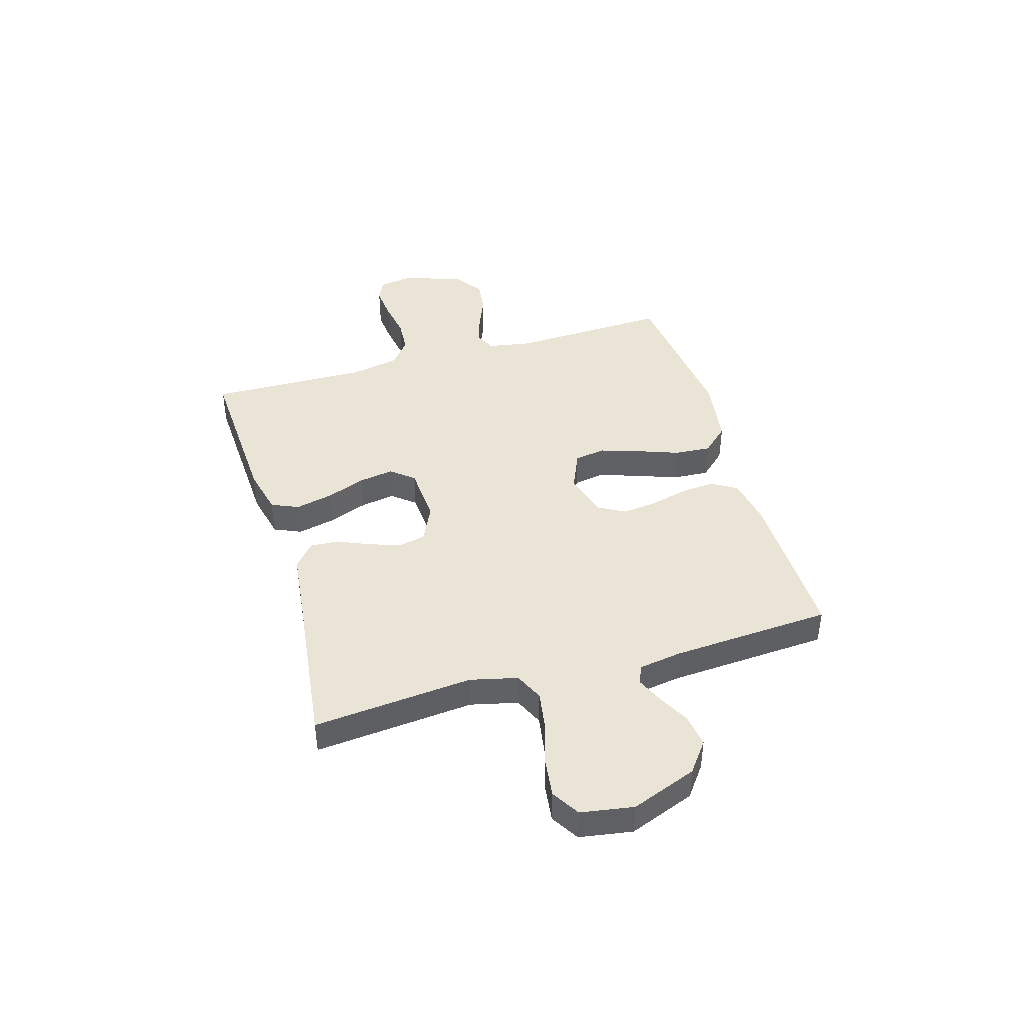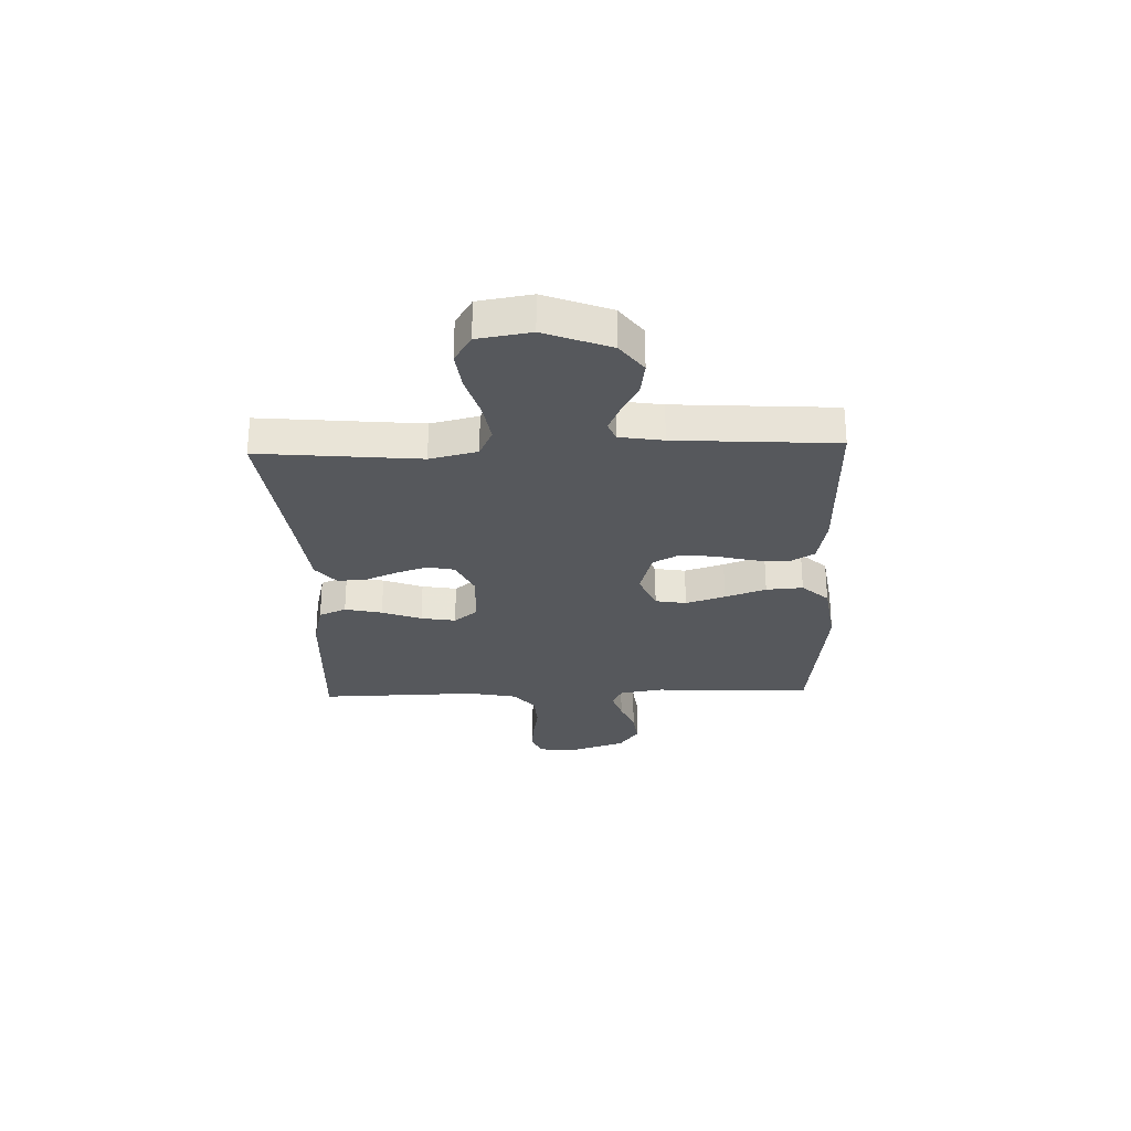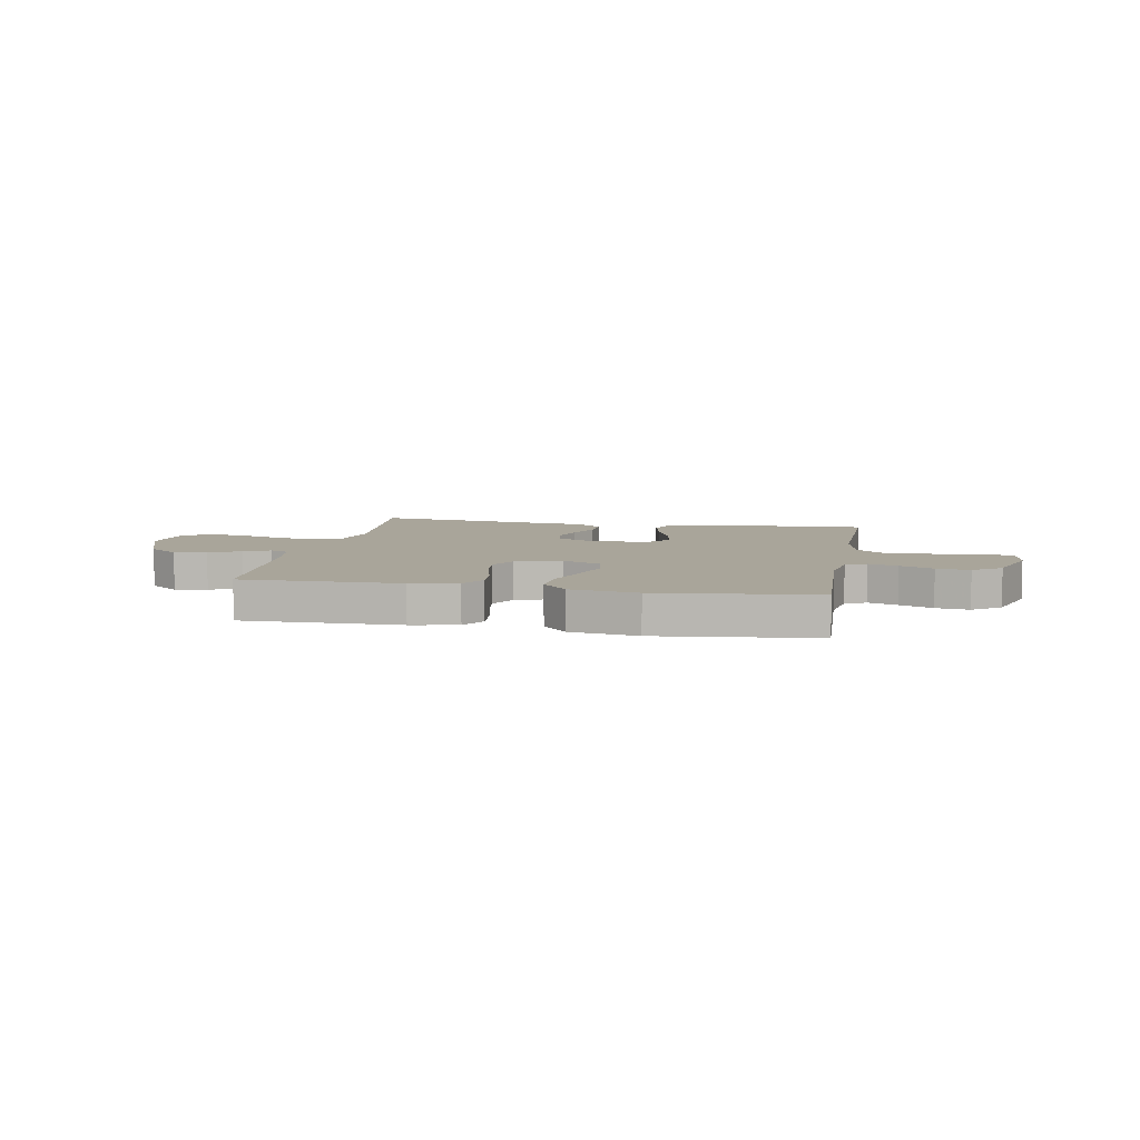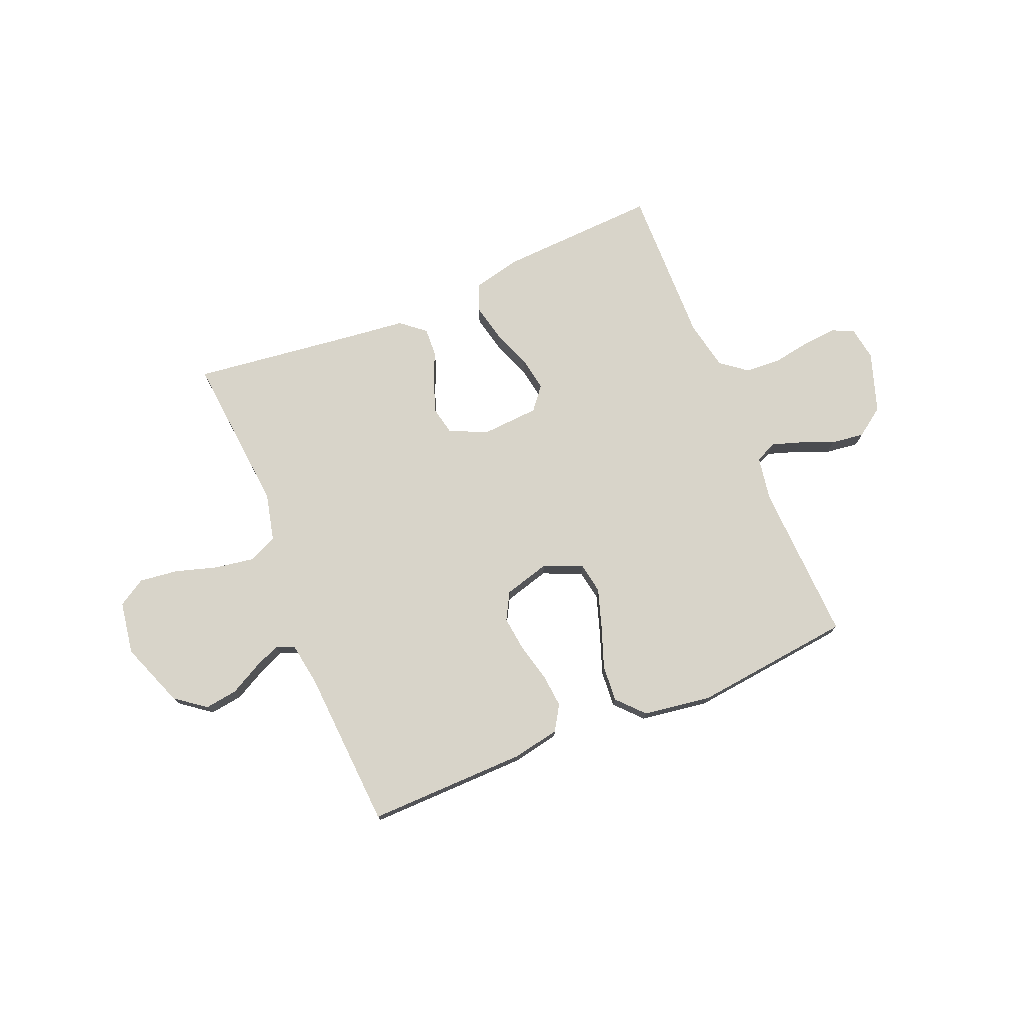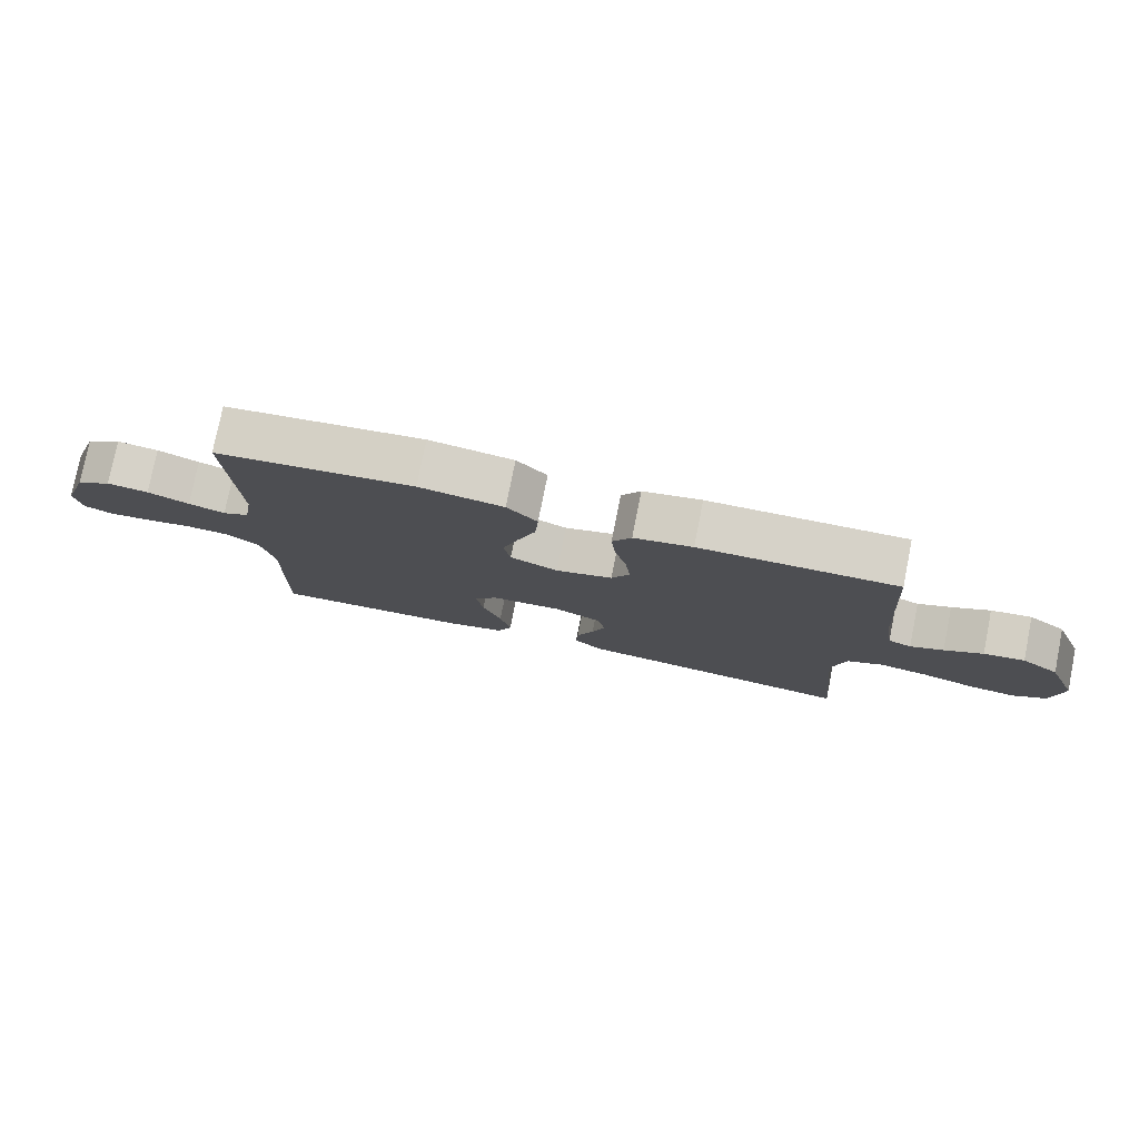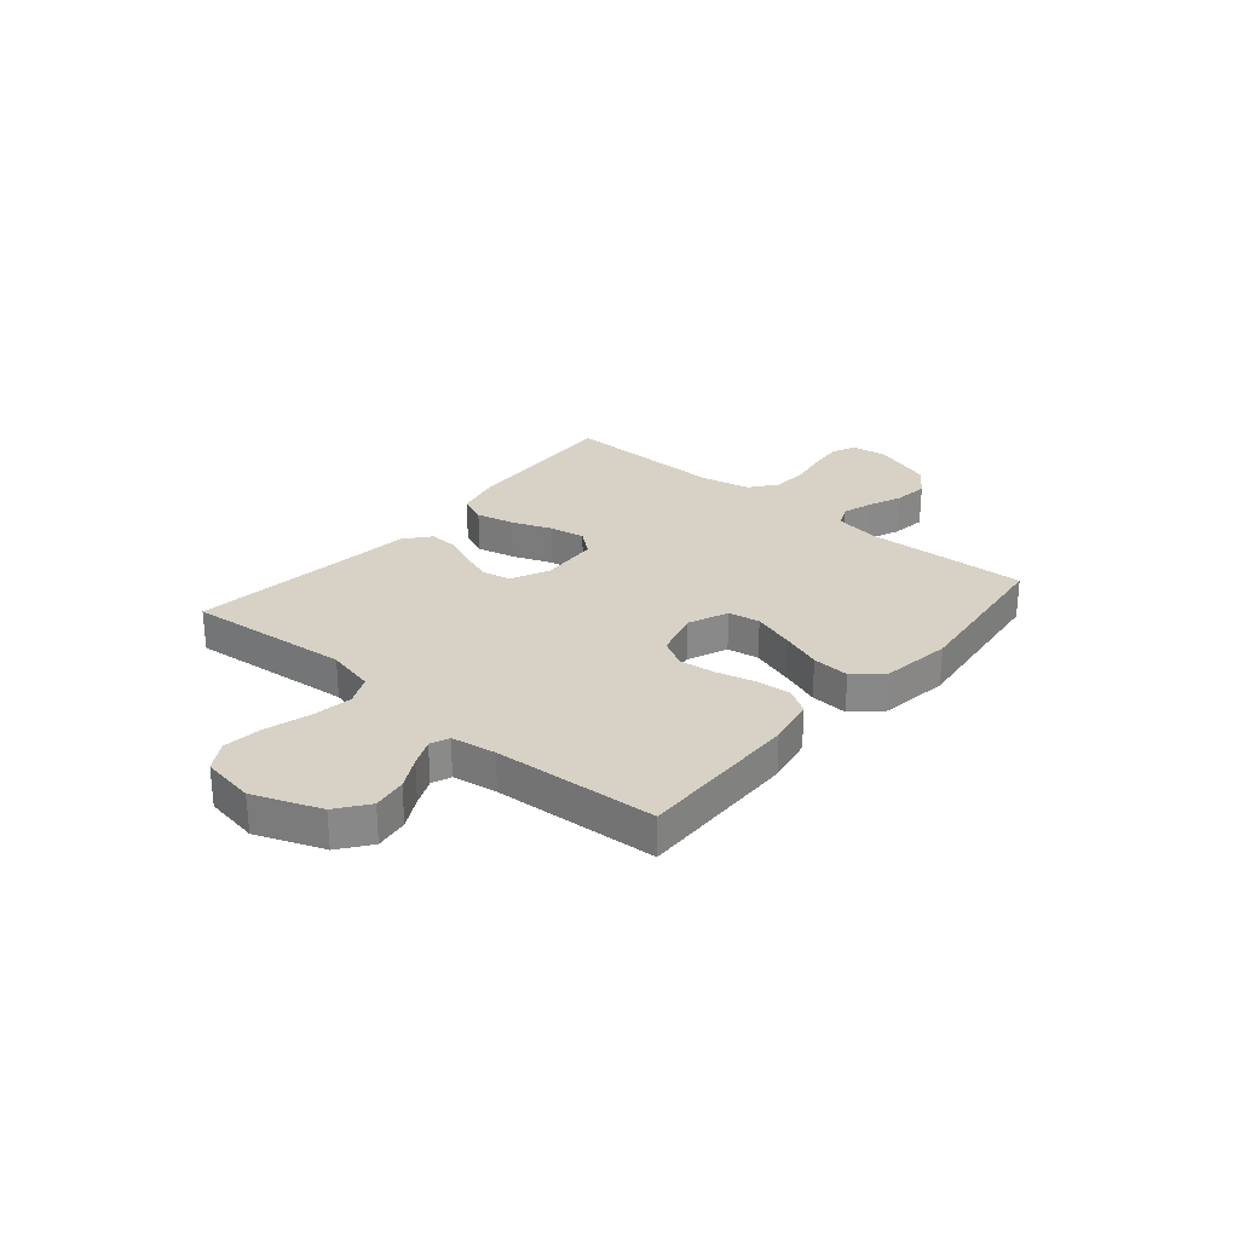
<metadata>
{"format":"obj","ext":"obj","renderer":"f3d","projection":"perspective","resolution":1024,"background":"white","views":[{"elev":42.6,"azim":-106.3,"up":"+Y"},{"elev":-27.7,"azim":-88.1,"up":"+Y"},{"elev":7.5,"azim":10.5,"up":"+Y"},{"elev":75.3,"azim":-22.5,"up":"+Y"},{"elev":77.8,"azim":-168.7,"up":"+Z"},{"elev":27.4,"azim":-49.8,"up":"+Y"}]}
</metadata>
<code>
v 0.5 0.07 0.5
v 0.488 0.07 0.2
v 0.502 0.07 0.118
v 0.542 0.07 0.099
v 0.597 0.07 0.117
v 0.66 0.07 0.143
v 0.723 0.07 0.151
v 0.777 0.07 0.113
v 0.815 0.07 0
v 0.805 0.07 -0.064
v 0.763 0.07 -0.083
v 0.699 0.07 -0.077
v 0.628 0.07 -0.065
v 0.562 0.07 -0.069
v 0.513 0.07 -0.107
v 0.494 0.07 -0.2
v 0.5 0.07 -0.5
v 0.2 0.07 -0.485
v 0.111 0.07 -0.464
v 0.089 0.07 -0.413
v 0.105 0.07 -0.343
v 0.133 0.07 -0.269
v 0.144 0.07 -0.204
v 0.109 0.07 -0.161
v 0 0.07 -0.154
v -0.07 0.07 -0.187
v -0.081 0.07 -0.238
v -0.061 0.07 -0.297
v -0.035 0.07 -0.357
v -0.032 0.07 -0.411
v -0.078 0.07 -0.449
v -0.2 0.07 -0.463
v -0.5 0.07 -0.5
v -0.472 0.07 -0.2
v -0.493 0.07 -0.111
v -0.547 0.07 -0.086
v -0.621 0.07 -0.098
v -0.701 0.07 -0.122
v -0.773 0.07 -0.131
v -0.825 0.07 -0.099
v -0.841 0.07 0
v -0.794 0.07 0.123
v -0.737 0.07 0.166
v -0.675 0.07 0.157
v -0.617 0.07 0.126
v -0.567 0.07 0.104
v -0.532 0.07 0.118
v -0.519 0.07 0.2
v -0.5 0.07 0.5
v -0.2 0.07 0.495
v -0.111 0.07 0.478
v -0.082 0.07 0.431
v -0.088 0.07 0.368
v -0.106 0.07 0.297
v -0.114 0.07 0.231
v -0.086 0.07 0.18
v 0 0.07 0.156
v 0.073 0.07 0.187
v 0.083 0.07 0.245
v 0.059 0.07 0.319
v 0.031 0.07 0.396
v 0.026 0.07 0.465
v 0.072 0.07 0.515
v 0.2 0.07 0.534
v 0.5 0 0.5
v 0.488 0 0.2
v 0.502 0 0.118
v 0.542 0 0.099
v 0.597 0 0.117
v 0.66 0 0.143
v 0.723 0 0.151
v 0.777 0 0.113
v 0.815 0 0
v 0.805 0 -0.064
v 0.763 0 -0.083
v 0.699 0 -0.077
v 0.628 0 -0.065
v 0.562 0 -0.069
v 0.513 0 -0.107
v 0.494 0 -0.2
v 0.5 0 -0.5
v 0.2 0 -0.485
v 0.111 0 -0.464
v 0.089 0 -0.413
v 0.105 0 -0.343
v 0.133 0 -0.269
v 0.144 0 -0.204
v 0.109 0 -0.161
v 0 0 -0.154
v -0.07 0 -0.187
v -0.081 0 -0.238
v -0.061 0 -0.297
v -0.035 0 -0.357
v -0.032 0 -0.411
v -0.078 0 -0.449
v -0.2 0 -0.463
v -0.5 0 -0.5
v -0.472 0 -0.2
v -0.493 0 -0.111
v -0.547 0 -0.086
v -0.621 0 -0.098
v -0.701 0 -0.122
v -0.773 0 -0.131
v -0.825 0 -0.099
v -0.841 0 0
v -0.794 0 0.123
v -0.737 0 0.166
v -0.675 0 0.157
v -0.617 0 0.126
v -0.567 0 0.104
v -0.532 0 0.118
v -0.519 0 0.2
v -0.5 0 0.5
v -0.2 0 0.495
v -0.111 0 0.478
v -0.082 0 0.431
v -0.088 0 0.368
v -0.106 0 0.297
v -0.114 0 0.231
v -0.086 0 0.18
v 0 0 0.156
v 0.073 0 0.187
v 0.083 0 0.245
v 0.059 0 0.319
v 0.031 0 0.396
v 0.026 0 0.465
v 0.072 0 0.515
v 0.2 0 0.534
f 64 1 2
f 63 64 2
f 62 63 2
f 61 62 2
f 60 61 2
f 59 60 2 3
f 58 59 3 4
f 57 58 4
f 52 53 54
f 51 52 54
f 50 51 54
f 49 50 54
f 48 49 54
f 47 48 54 55
f 46 47 55 56
f 43 44 45
f 42 43 45
f 41 42 45
f 40 41 45
f 39 40 45
f 38 39 45
f 37 38 45
f 36 37 45 46
f 46 56 57
f 36 46 57
f 35 36 57
f 32 33 34
f 32 34 35
f 31 32 35
f 30 31 35
f 29 30 35
f 28 29 35
f 20 21 22
f 19 20 22
f 18 19 22
f 17 18 22
f 16 17 22
f 15 16 22 23
f 14 15 23 24
f 11 12 13
f 10 11 13
f 9 10 13
f 8 9 13
f 7 8 13
f 6 7 13
f 5 6 13
f 4 5 13 14
f 14 24 25
f 4 14 25
f 57 4 25
f 27 28 35
f 26 27 35 57
f 25 26 57
f 66 65 128
f 66 128 127
f 66 127 126
f 66 126 125
f 66 125 124
f 67 66 124 123
f 68 67 123 122
f 68 122 121
f 118 117 116
f 118 116 115
f 118 115 114
f 118 114 113
f 118 113 112
f 119 118 112 111
f 120 119 111 110
f 109 108 107
f 109 107 106
f 109 106 105
f 109 105 104
f 109 104 103
f 109 103 102
f 109 102 101
f 110 109 101 100
f 121 120 110
f 121 110 100
f 121 100 99
f 98 97 96
f 99 98 96
f 99 96 95
f 99 95 94
f 99 94 93
f 99 93 92
f 86 85 84
f 86 84 83
f 86 83 82
f 86 82 81
f 86 81 80
f 87 86 80 79
f 88 87 79 78
f 77 76 75
f 77 75 74
f 77 74 73
f 77 73 72
f 77 72 71
f 77 71 70
f 77 70 69
f 78 77 69 68
f 89 88 78
f 89 78 68
f 89 68 121
f 99 92 91
f 121 99 91 90
f 121 90 89
f 1 65 66 2
f 2 66 67 3
f 3 67 68 4
f 4 68 69 5
f 5 69 70 6
f 6 70 71 7
f 7 71 72 8
f 8 72 73 9
f 9 73 74 10
f 10 74 75 11
f 11 75 76 12
f 12 76 77 13
f 13 77 78 14
f 14 78 79 15
f 15 79 80 16
f 16 80 81 17
f 17 81 82 18
f 18 82 83 19
f 19 83 84 20
f 20 84 85 21
f 21 85 86 22
f 22 86 87 23
f 23 87 88 24
f 24 88 89 25
f 25 89 90 26
f 26 90 91 27
f 27 91 92 28
f 28 92 93 29
f 29 93 94 30
f 30 94 95 31
f 31 95 96 32
f 32 96 97 33
f 33 97 98 34
f 34 98 99 35
f 35 99 100 36
f 36 100 101 37
f 37 101 102 38
f 38 102 103 39
f 39 103 104 40
f 40 104 105 41
f 41 105 106 42
f 42 106 107 43
f 43 107 108 44
f 44 108 109 45
f 45 109 110 46
f 46 110 111 47
f 47 111 112 48
f 48 112 113 49
f 49 113 114 50
f 50 114 115 51
f 51 115 116 52
f 52 116 117 53
f 53 117 118 54
f 54 118 119 55
f 55 119 120 56
f 56 120 121 57
f 57 121 122 58
f 58 122 123 59
f 59 123 124 60
f 60 124 125 61
f 61 125 126 62
f 62 126 127 63
f 63 127 128 64
f 64 128 65 1

</code>
